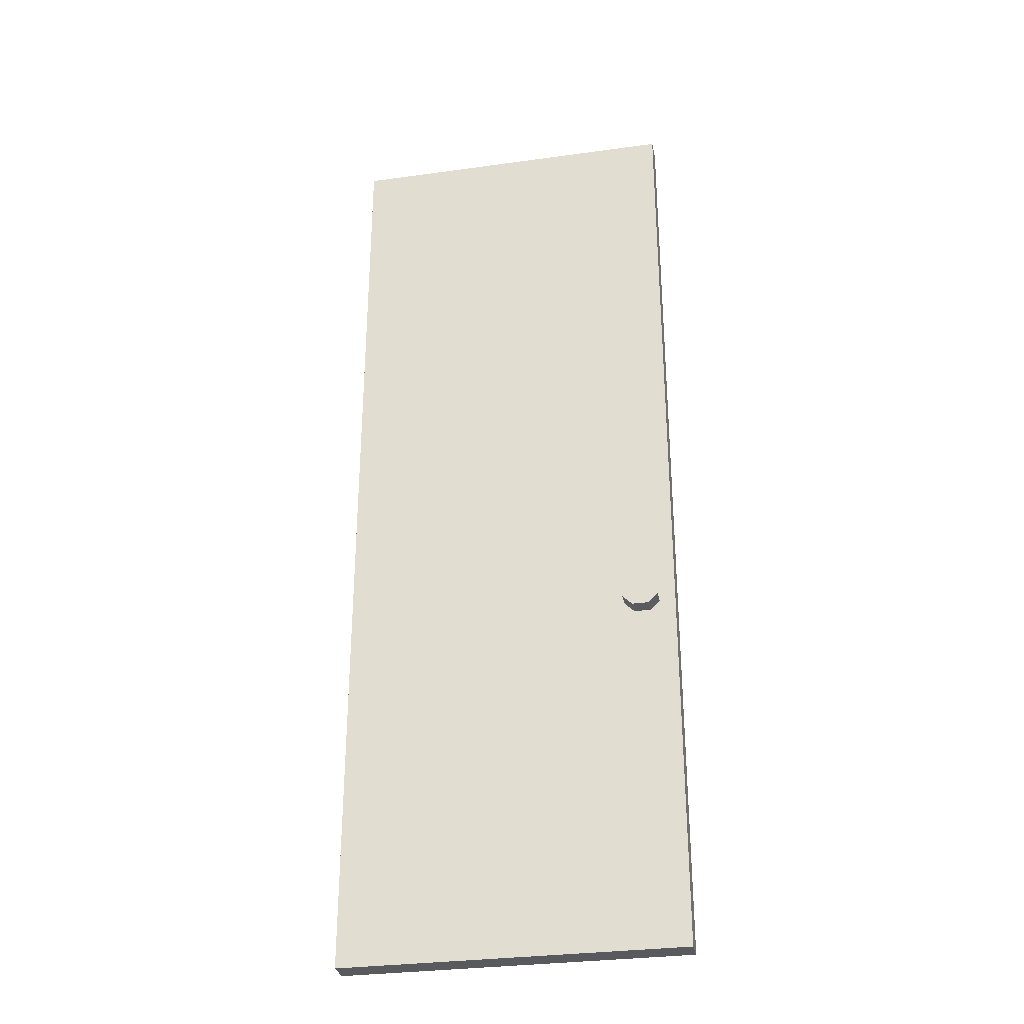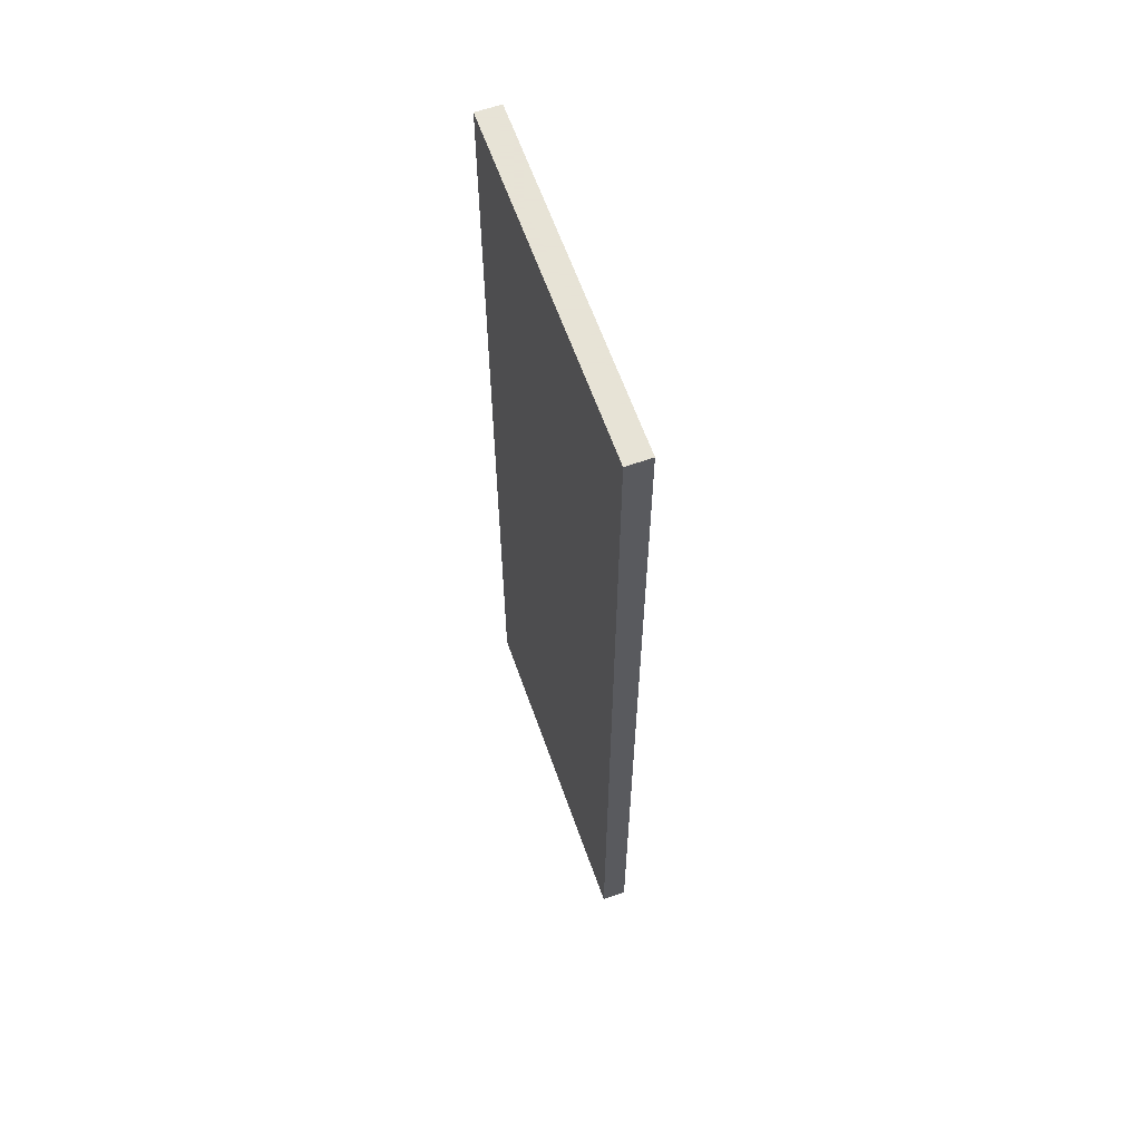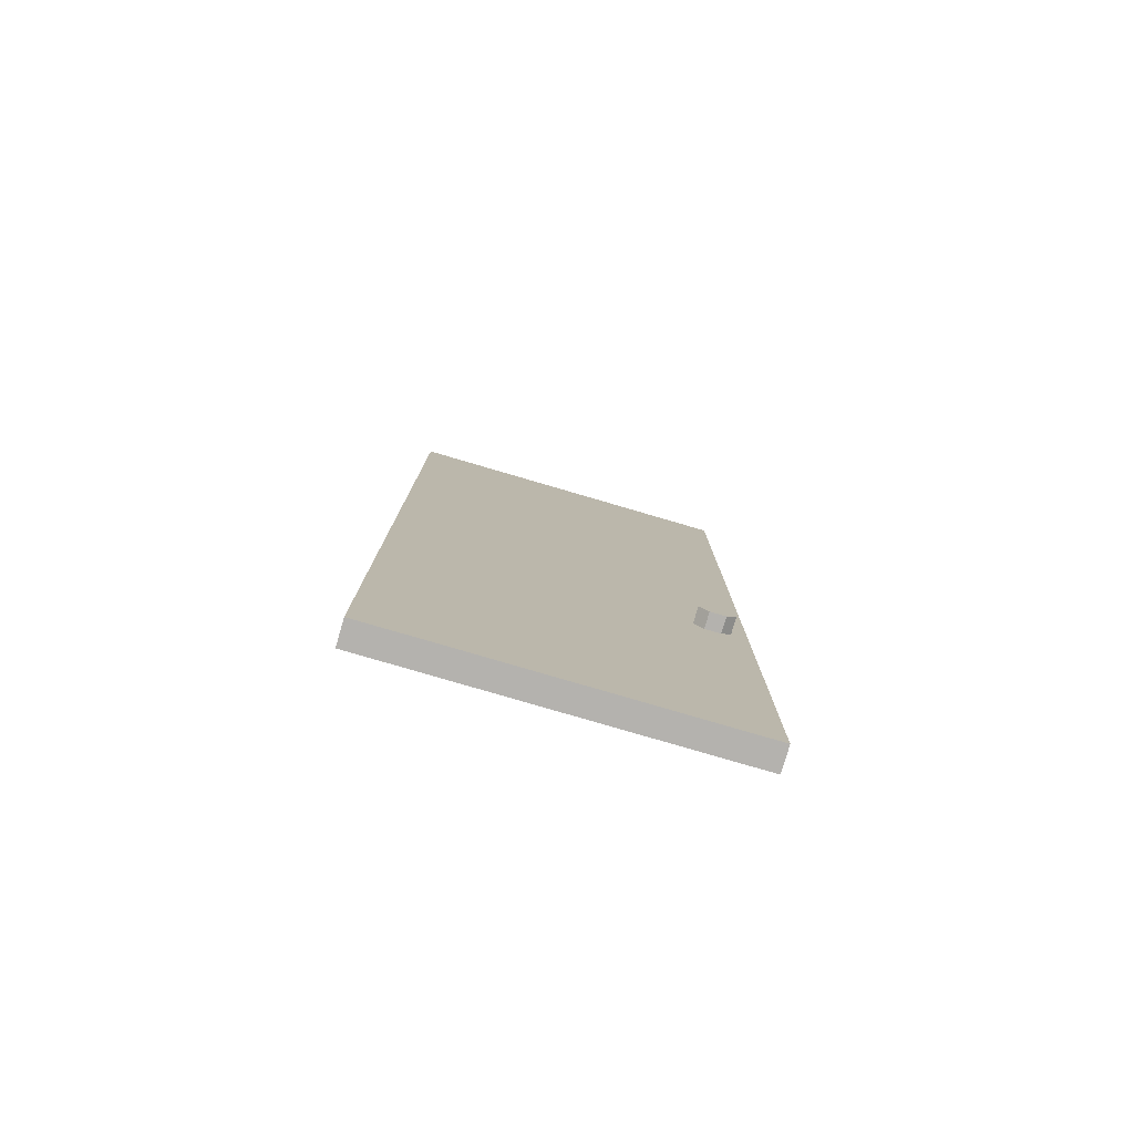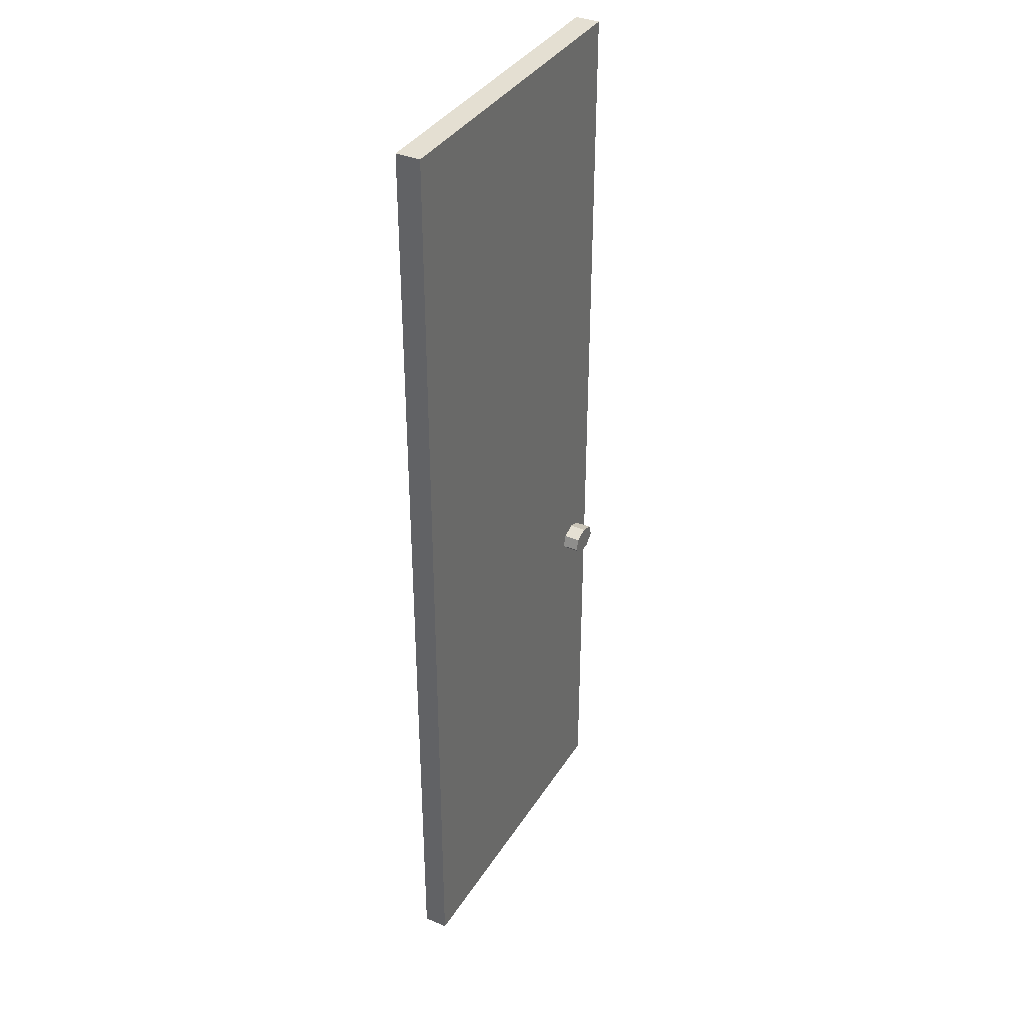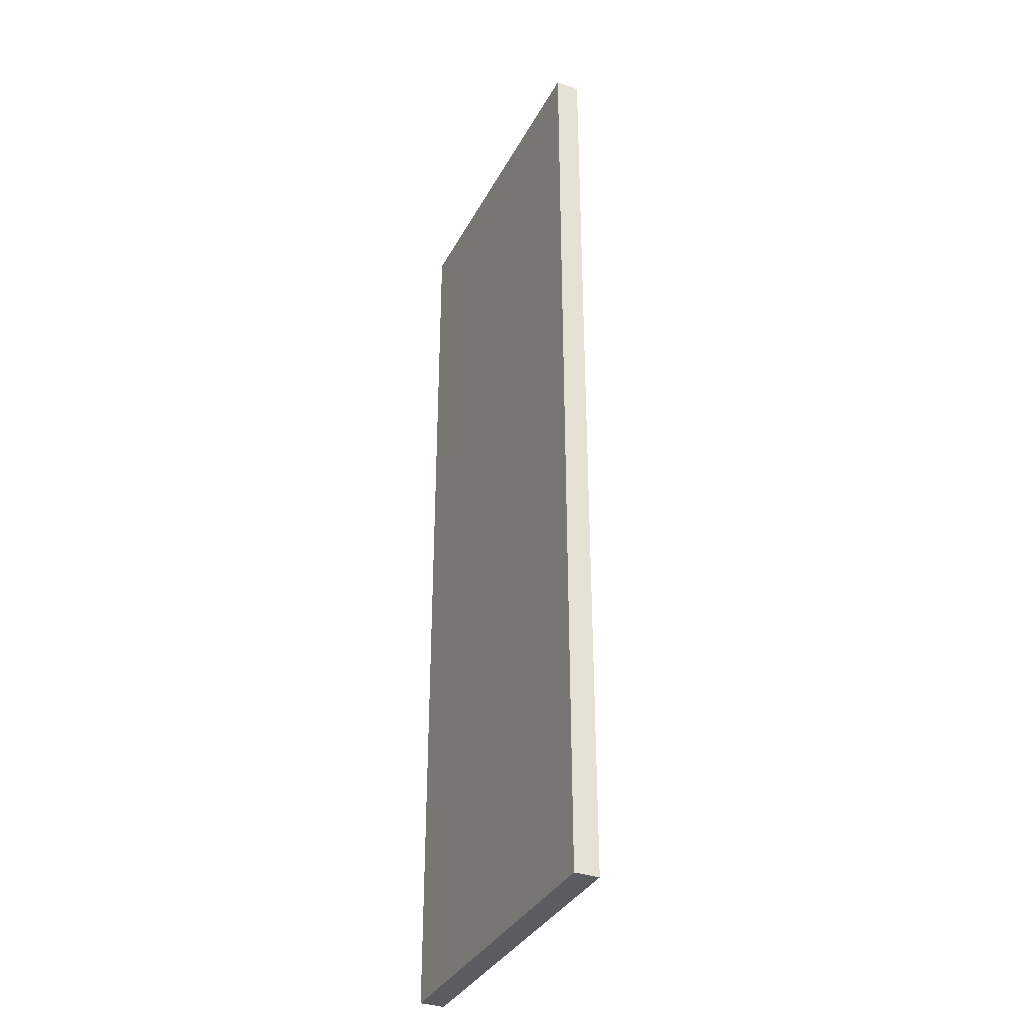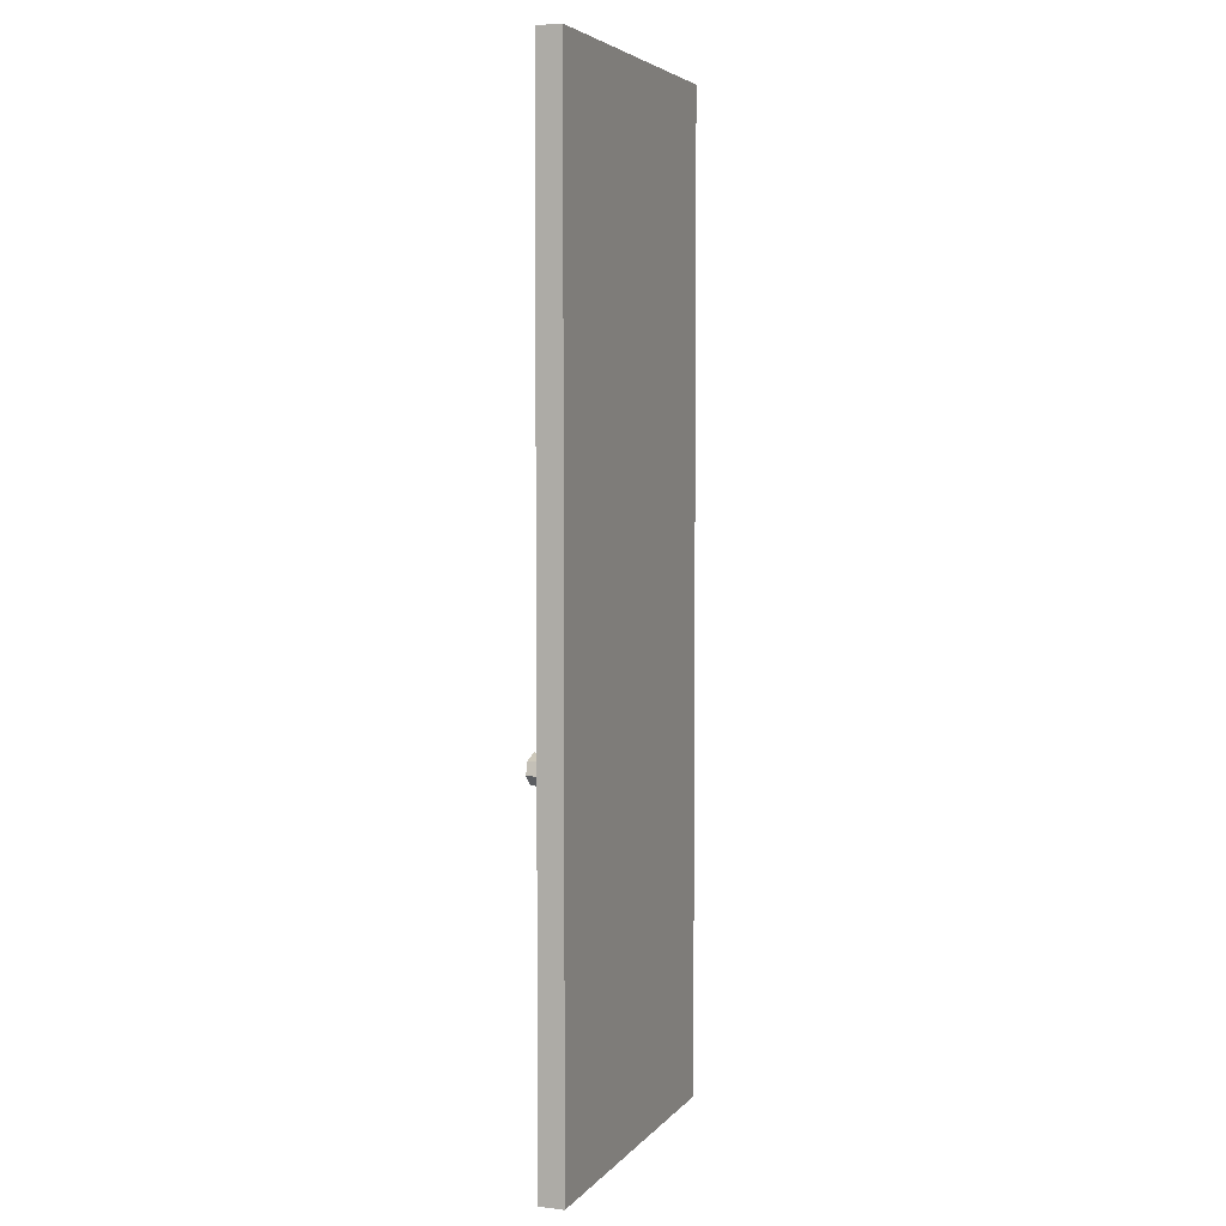
<metadata>
{"format":"obj","ext":"obj","renderer":"f3d","projection":"perspective","resolution":1024,"background":"white","views":[{"elev":-31.0,"azim":11.2,"up":"+Y"},{"elev":62.8,"azim":-109.5,"up":"+Y"},{"elev":-79.7,"azim":-16.3,"up":"+Y"},{"elev":36.9,"azim":-61.5,"up":"+Y"},{"elev":-35.0,"azim":-114.7,"up":"+Y"},{"elev":4.7,"azim":110.4,"up":"+Y"}]}
</metadata>
<code>
o Cube.003_Cube.016
v 0.4577 -0.01883 0.05649
v 0.4577 4.407 0.05649
v 0.4577 -0.01883 -0.05432
v 0.4577 4.407 -0.05432
v 2.005 -0.01883 0.05649
v 2.005 4.407 0.05649
v 2.005 -0.01883 -0.05432
v 2.005 4.407 -0.05432
v 1.85 1.639 0.02371
v 1.85 1.639 0.1316
v 1.915 1.679 0.1316
v 1.85 1.703 0.1316
v 1.931 1.624 0.1316
v 1.886 1.58 0.1316
v 1.813 1.58 0.1316
v 1.768 1.624 0.1316
v 1.784 1.679 0.1316
v 1.85 1.703 0.02371
v 1.915 1.679 0.02371
v 1.931 1.624 0.02371
v 1.886 1.58 0.02371
v 1.813 1.58 0.02371
v 1.768 1.624 0.02371
v 1.784 1.679 0.02371
f 1 2 4 3
f 3 4 8 7
f 7 8 6 5
f 5 6 2 1
f 3 7 5 1
f 8 4 2 6
f 18 12 11 19
f 19 11 13 20
f 20 13 14 21
f 21 14 15 22
f 22 15 16 23
f 23 16 17 24
f 24 17 12 18
f 10 11 12
f 10 13 11
f 10 14 13
f 10 15 14
f 10 16 15
f 10 17 16
f 10 12 17
f 9 18 19
f 9 19 20
f 9 20 21
f 9 21 22
f 9 22 23
f 9 23 24
f 9 24 18

</code>
